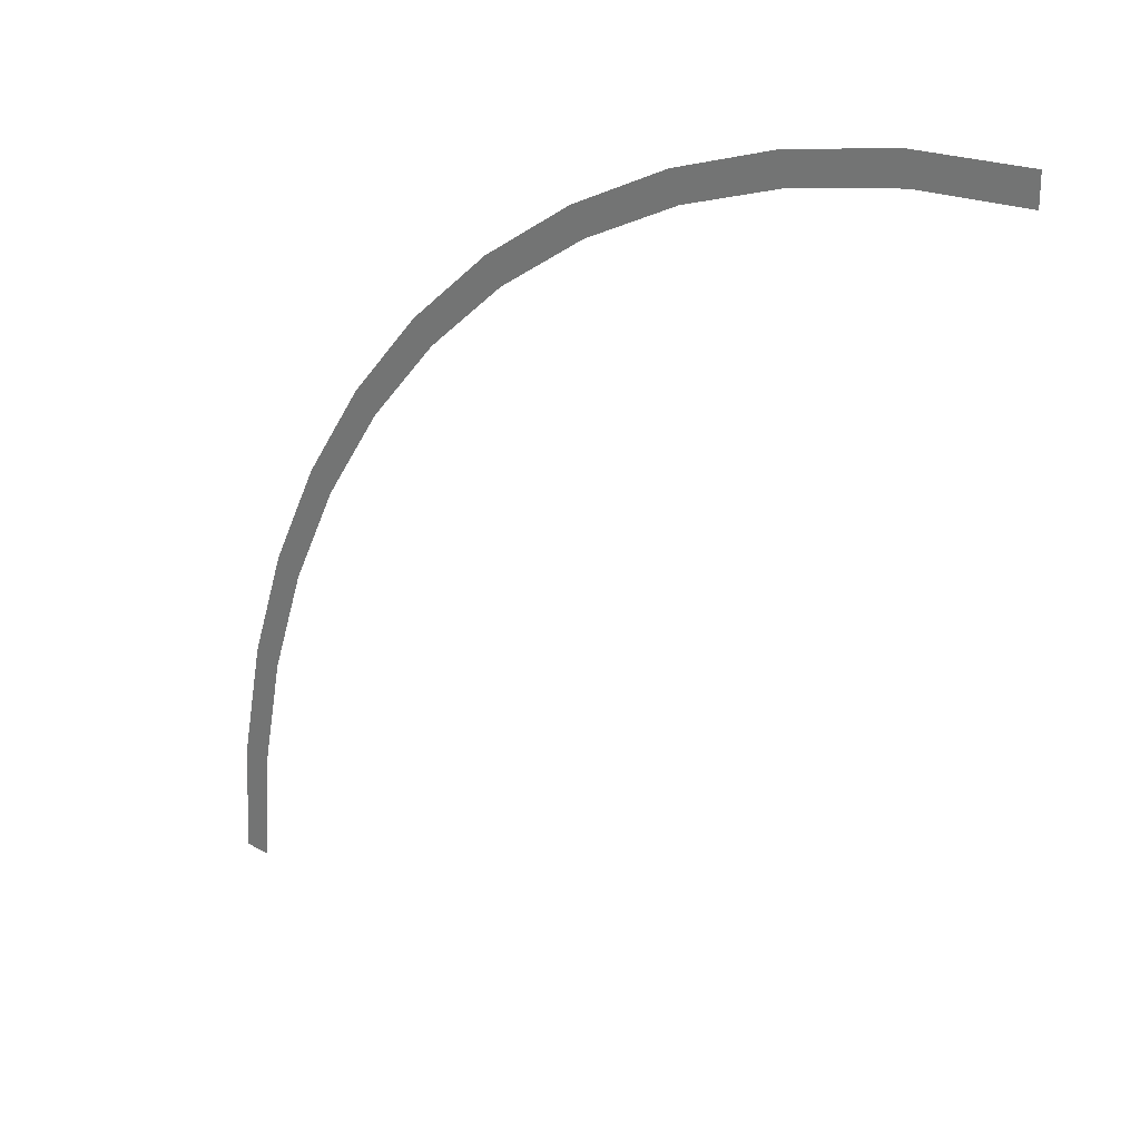
<metadata>
{"format":"obj","ext":"obj","renderer":"f3d","projection":"perspective","resolution":1024,"background":"white","views":[{"elev":24.7,"azim":-137.6,"up":"+Z"}]}
</metadata>
<code>
v 1.5 0 0
v 1.487 0 0.1958
v 1.438 0 0.1892
v 1.45 0 0
v 1.487 0 0.1958
v 1.449 0 0.3882
v 1.401 0 0.3753
v 1.438 0 0.1892
v 1.449 0 0.3882
v 1.386 0 0.574
v 1.34 0 0.5549
v 1.401 0 0.3753
v 1.386 0 0.574
v 1.299 0 0.75
v 1.256 0 0.725
v 1.34 0 0.5549
v 1.299 0 0.75
v 1.19 0 0.9132
v 1.15 0 0.8828
v 1.256 0 0.725
v 1.19 0 0.9132
v 1.061 0 1.061
v 1.025 0 1.025
v 1.15 0 0.8828
v 1.061 0 1.061
v 0.9132 0 1.19
v 0.8828 0 1.15
v 1.025 0 1.025
v 0.9132 0 1.19
v 0.75 0 1.299
v 0.725 0 1.256
v 0.8828 0 1.15
v 0.75 0 1.299
v 0.574 0 1.386
v 0.5549 0 1.34
v 0.725 0 1.256
v 0.574 0 1.386
v 0.3882 0 1.449
v 0.3753 0 1.401
v 0.5549 0 1.34
v 0.3882 0 1.449
v 0.1958 0 1.487
v 0.1892 0 1.438
v 0.3753 0 1.401
v 0.1958 0 1.487
v 0 0 1.5
v 0 0 1.45
v 0.1892 0 1.438
g mesh2161
f 1 2 3
f 3 4 1
f 5 6 7
f 7 8 5
f 9 10 11
f 11 12 9
f 13 14 15
f 15 16 13
f 17 18 19
f 19 20 17
f 21 22 23
f 23 24 21
f 25 26 27
f 27 28 25
f 29 30 31
f 31 32 29
f 33 34 35
f 35 36 33
f 37 38 39
f 39 40 37
f 41 42 43
f 43 44 41
f 45 46 47
f 47 48 45

</code>
